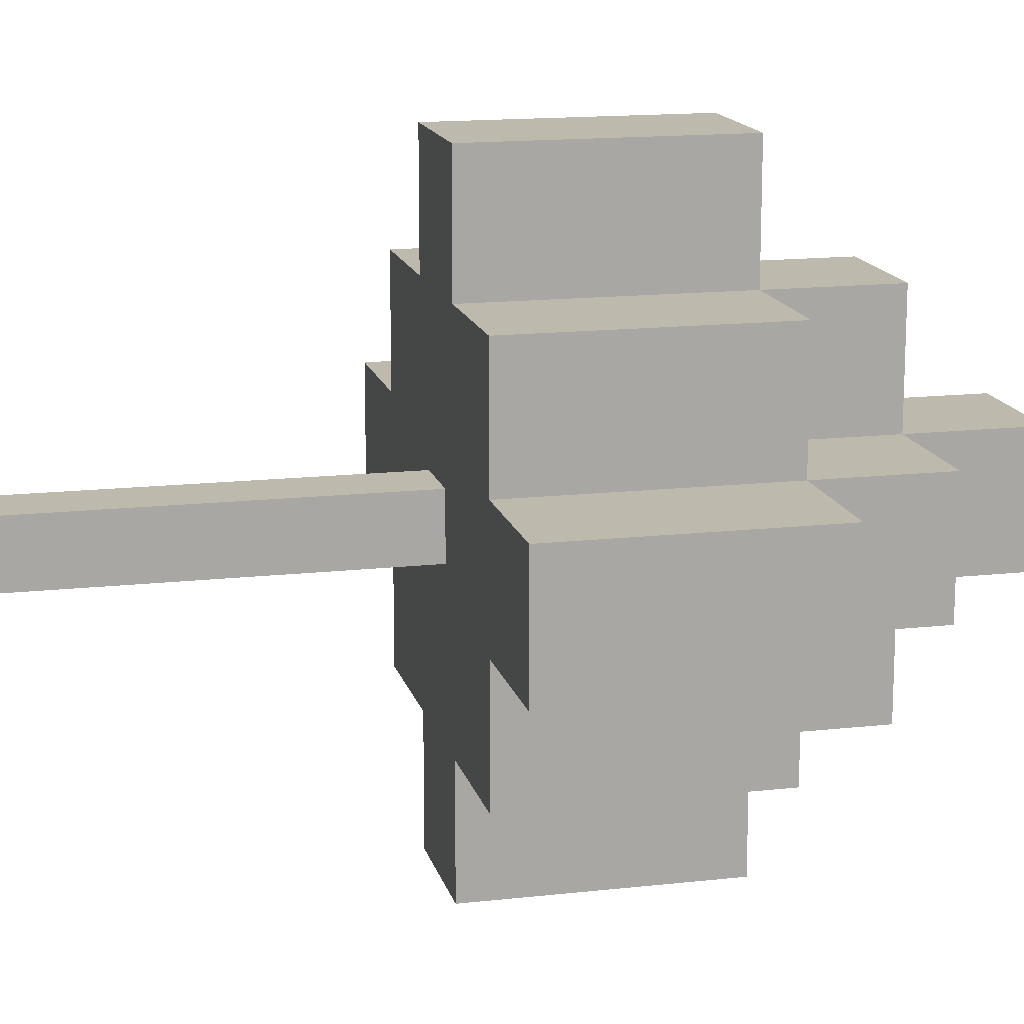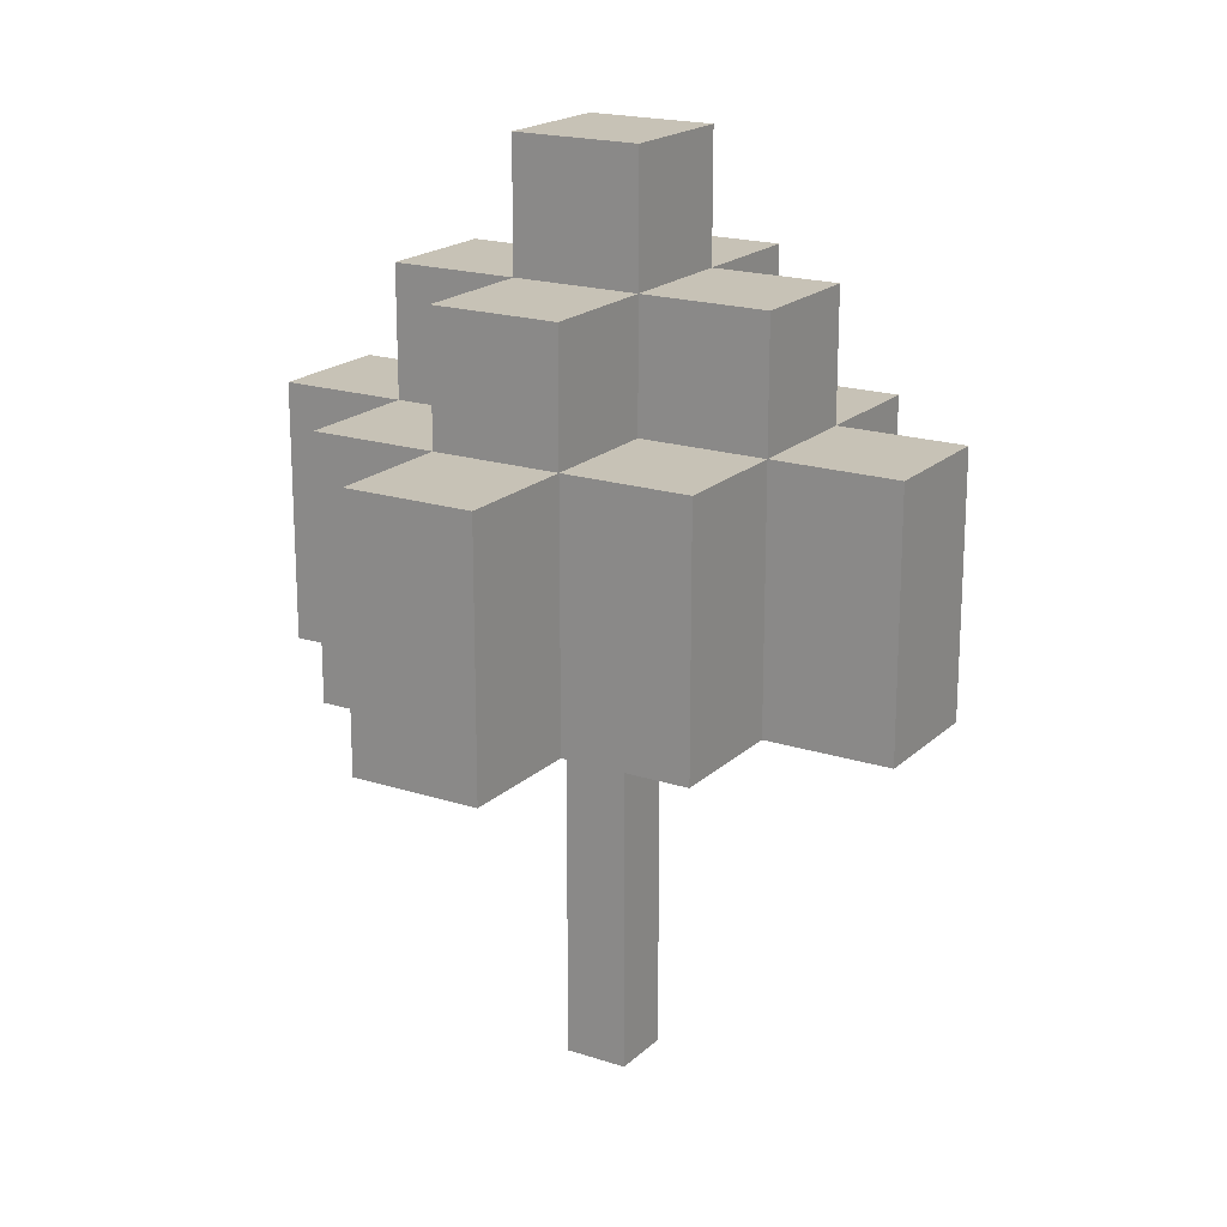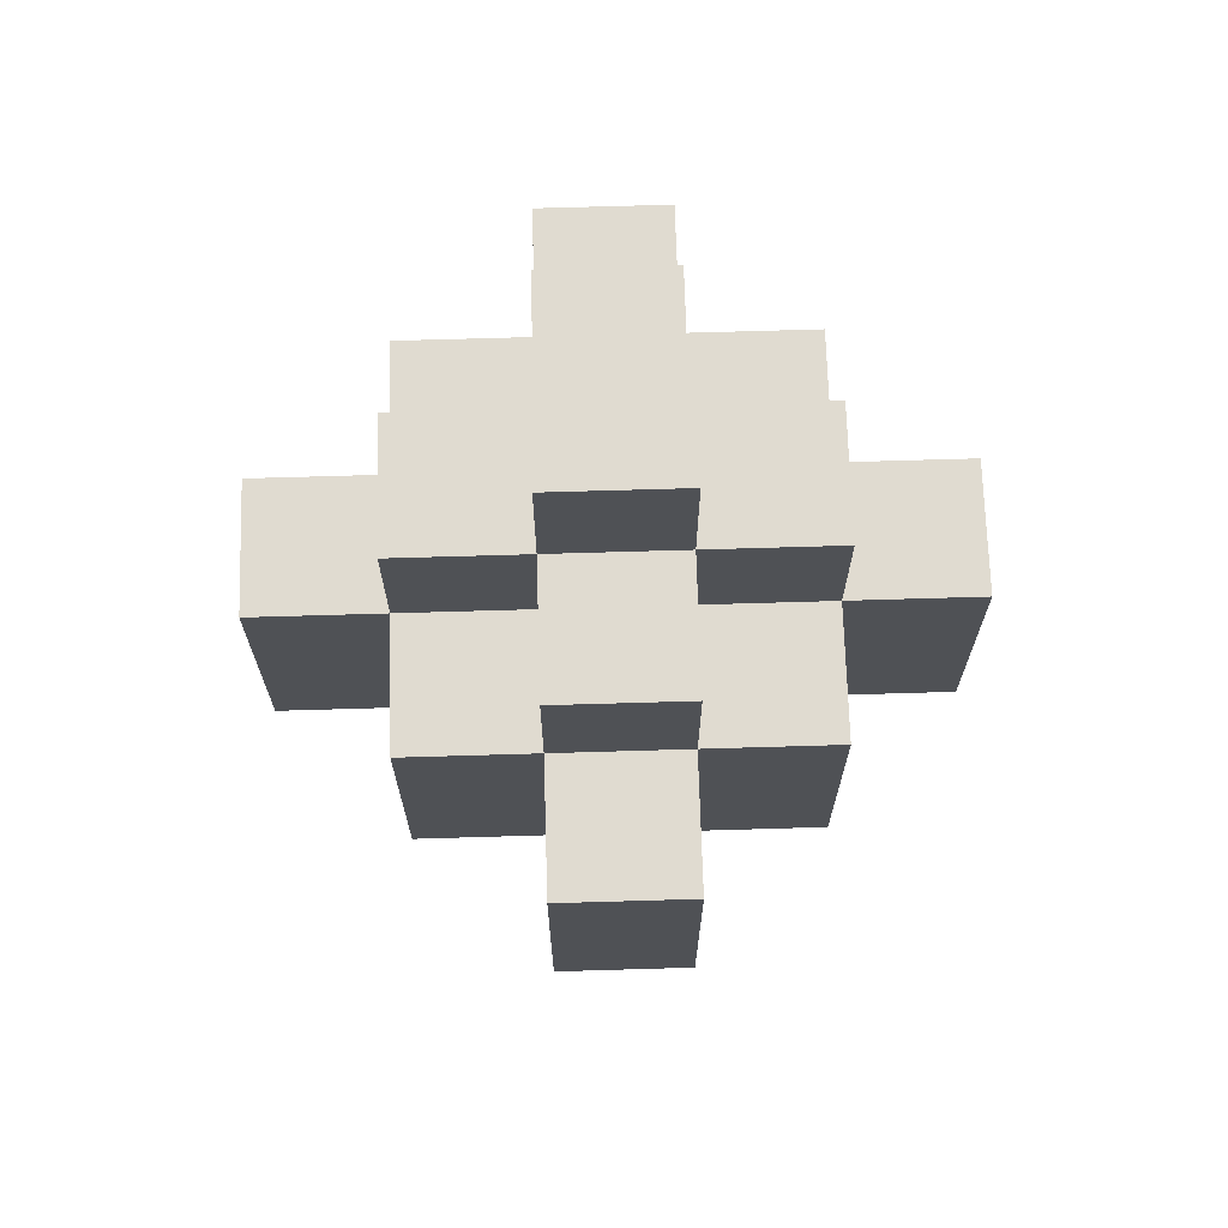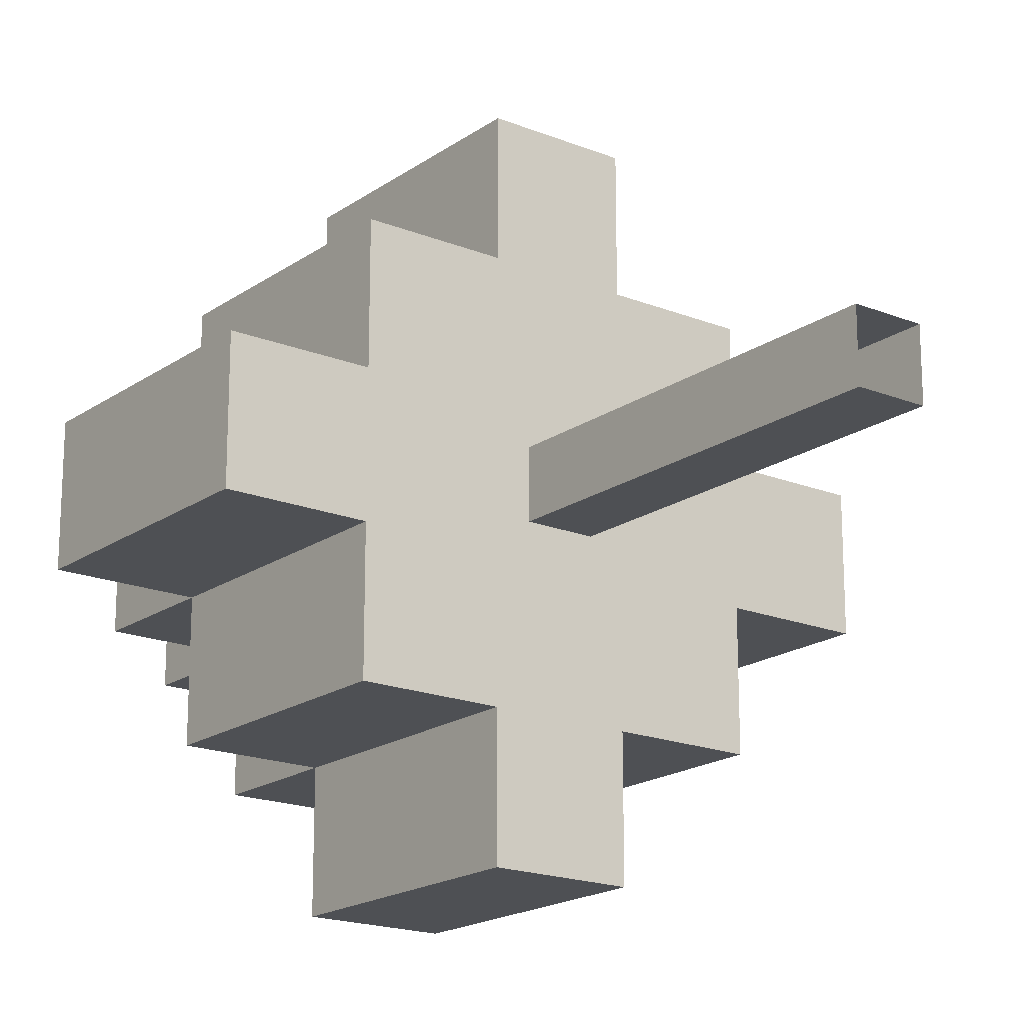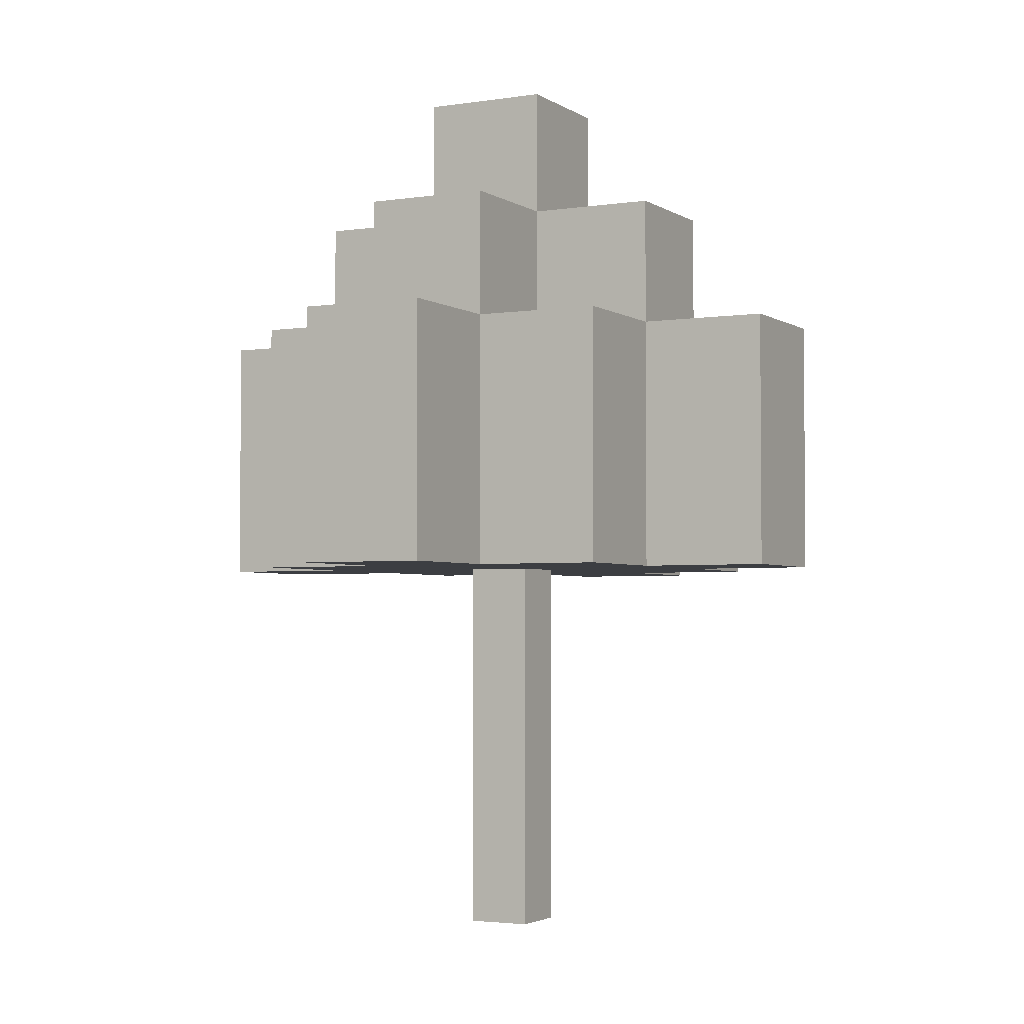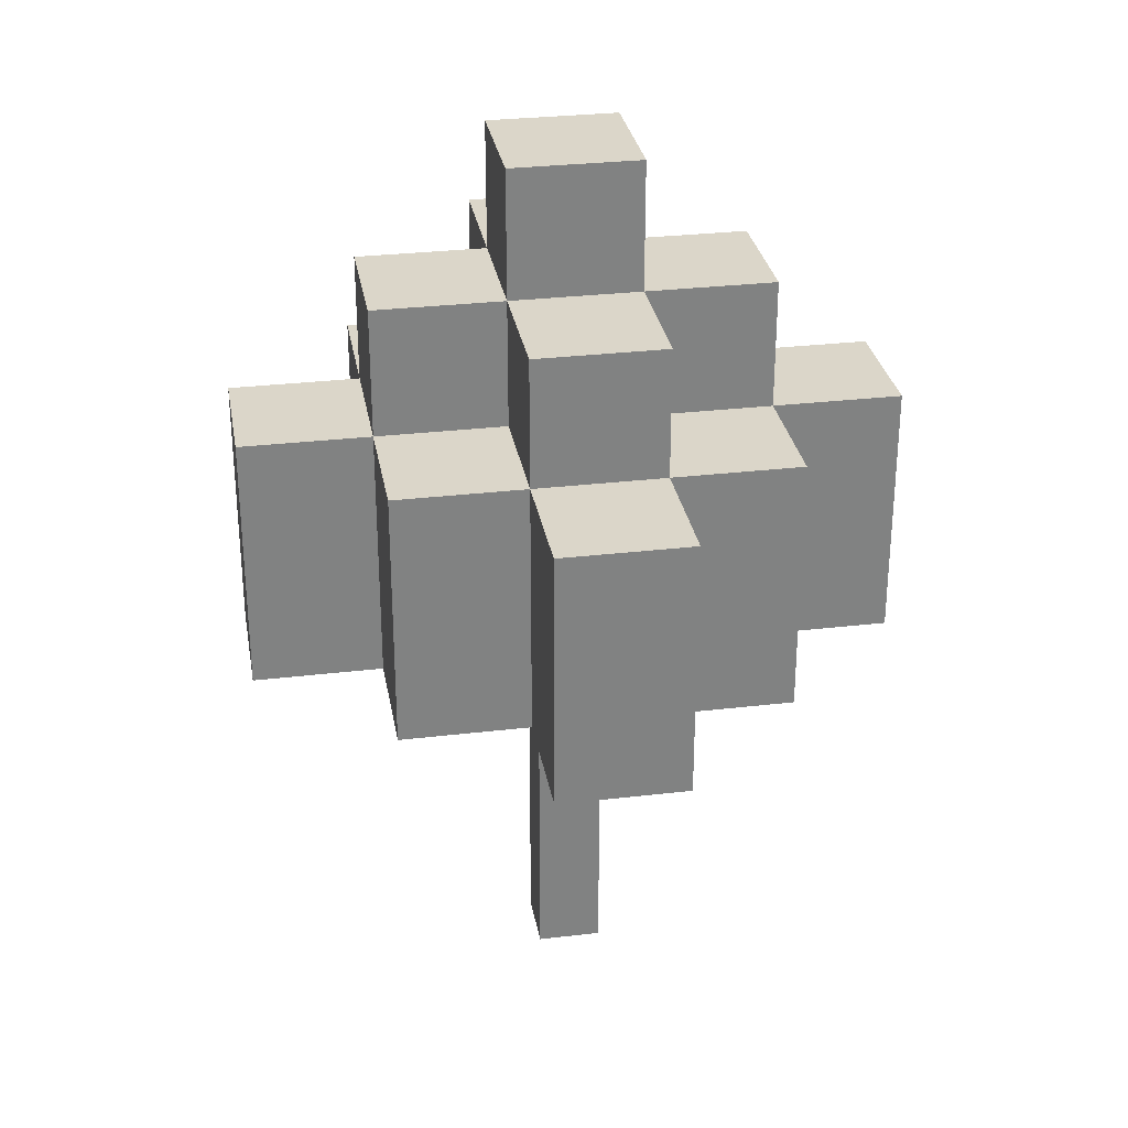
<metadata>
{"format":"obj","ext":"obj","renderer":"f3d","projection":"perspective","resolution":1024,"background":"white","views":[{"elev":15.1,"azim":-103.5,"up":"+Y"},{"elev":19.1,"azim":-58.6,"up":"+Z"},{"elev":69.9,"azim":-1.7,"up":"+Z"},{"elev":-18.6,"azim":142.5,"up":"+Y"},{"elev":-3.1,"azim":-152.3,"up":"+Z"},{"elev":29.8,"azim":170.2,"up":"+Z"}]}
</metadata>
<code>
g Winter_tree_010
v 0.2478 -0.2485 2.983
v -0.2522 -0.2485 -0.02159
v -0.2522 -0.2485 2.983
v 0.2478 -0.2485 -0.02159
v 0.2478 0.2515 2.983
v 0.2478 -0.2485 -0.02159
v 0.2478 -0.2485 2.983
v 0.2478 0.2515 -0.02159
v -0.2522 0.2515 2.983
v 0.2478 0.2515 -0.02159
v 0.2478 0.2515 2.983
v -0.2522 0.2515 -0.02159
v -0.2522 -0.2485 2.983
v -0.2522 0.2515 -0.02159
v -0.2522 0.2515 2.983
v -0.2522 -0.2485 -0.02159
v -0.5 -2.5 2.978
v 0.5 -2.5 4.978
v 0.5 -2.5 2.978
v -0.5 -2.5 4.978
v 2.5 -0.5 2.978
v 2.5 0.5 4.978
v 2.5 0.5 2.978
v 2.5 -0.5 4.978
v 0.5 2.5 2.978
v -0.5 2.5 4.978
v -0.5 2.5 2.978
v 0.5 2.5 4.978
v -2.5 0.5 2.978
v -2.5 -0.5 4.978
v -2.5 -0.5 2.978
v -2.5 0.5 4.978
v 1.5 -0.5 2.978
v 1.5 -1.5 4.978
v 1.5 -0.5 4.978
v 1.5 -1.5 2.978
v -0.5 -1.5 5.978
v 0.5 -0.5 5.978
v 0.5 -1.5 5.978
v -0.5 -0.5 5.978
v -1.5 -1.5 2.978
v -1.5 -0.5 4.978
v -1.5 -1.5 4.978
v -1.5 -0.5 2.978
v -1.5 0.5 2.978
v -1.5 1.5 4.978
v -1.5 0.5 4.978
v -1.5 1.5 2.978
v 0.5 1.5 5.978
v -0.5 0.5 5.978
v -0.5 1.5 5.978
v 0.5 0.5 5.978
v 1.5 1.5 2.978
v 1.5 0.5 4.978
v 1.5 1.5 4.978
v 1.5 0.5 2.978
v 0.5 -1.5 2.978
v 0.5 -2.5 4.978
v 0.5 -1.5 4.978
v 0.5 -2.5 2.978
v -0.5 -2.5 2.978
v -0.5 -1.5 4.978
v -0.5 -2.5 4.978
v -0.5 -1.5 2.978
v -0.5 1.5 2.978
v -0.5 2.5 4.978
v -0.5 1.5 4.978
v -0.5 2.5 2.978
v 0.5 2.5 4.978
v -0.5 1.5 4.978
v -0.5 2.5 4.978
v 0.5 1.5 4.978
v 0.5 2.5 2.978
v 0.5 1.5 4.978
v 0.5 2.5 4.978
v 0.5 1.5 2.978
v 0.5 1.5 2.978
v 1.5 1.5 4.978
v 0.5 1.5 4.978
v 1.5 1.5 2.978
v 1.5 0.5 4.978
v 0.5 1.5 4.978
v 1.5 1.5 4.978
v 0.5 0.5 4.978
v 1.5 -0.5 5.978
v 0.5 0.5 5.978
v 1.5 0.5 5.978
v 0.5 -0.5 5.978
v 1.5 -1.5 4.978
v 0.5 -0.5 4.978
v 1.5 -0.5 4.978
v 0.5 -1.5 4.978
v 1.5 -1.5 2.978
v 0.5 -1.5 4.978
v 1.5 -1.5 4.978
v 0.5 -1.5 2.978
v -0.5 -1.5 2.978
v -1.5 -1.5 4.978
v -0.5 -1.5 4.978
v -1.5 -1.5 2.978
v -1.5 -0.5 4.978
v -0.5 -1.5 4.978
v -1.5 -1.5 4.978
v -0.5 -0.5 4.978
v -1.5 0.5 5.978
v -0.5 -0.5 5.978
v -1.5 -0.5 5.978
v -0.5 0.5 5.978
v -1.5 1.5 4.978
v -0.5 0.5 4.978
v -1.5 0.5 4.978
v -0.5 1.5 4.978
v -1.5 1.5 2.978
v -0.5 1.5 4.978
v -1.5 1.5 4.978
v -0.5 1.5 2.978
v 2.5 -0.5 2.978
v 1.5 -0.5 4.978
v 2.5 -0.5 4.978
v 1.5 -0.5 2.978
v 1.5 0.5 2.978
v 2.5 0.5 4.978
v 1.5 0.5 4.978
v 2.5 0.5 2.978
v 2.5 -0.5 4.978
v 1.5 0.5 4.978
v 2.5 0.5 4.978
v 1.5 -0.5 4.978
v -1.5 -0.5 2.978
v -2.5 -0.5 4.978
v -1.5 -0.5 4.978
v -2.5 -0.5 2.978
v -2.5 0.5 4.978
v -1.5 -0.5 4.978
v -2.5 -0.5 4.978
v -1.5 0.5 4.978
v -2.5 0.5 2.978
v -1.5 0.5 4.978
v -2.5 0.5 4.978
v -1.5 0.5 2.978
v -0.5 0.5 6.978
v 0.5 -0.5 6.978
v -0.5 -0.5 6.978
v 0.5 0.5 6.978
v 0.5 -0.5 5.978
v 0.5 -1.5 4.978
v 0.5 -1.5 5.978
v 0.5 -0.5 4.978
v 1.5 -0.5 5.978
v 0.5 -0.5 4.978
v 0.5 -0.5 5.978
v 1.5 -0.5 4.978
v 1.5 0.5 5.978
v 1.5 -0.5 4.978
v 1.5 -0.5 5.978
v 1.5 0.5 4.978
v 0.5 0.5 5.978
v 1.5 0.5 4.978
v 1.5 0.5 5.978
v 0.5 0.5 4.978
v 0.5 1.5 5.978
v 0.5 0.5 4.978
v 0.5 0.5 5.978
v 0.5 1.5 4.978
v -0.5 1.5 5.978
v 0.5 1.5 4.978
v 0.5 1.5 5.978
v -0.5 1.5 4.978
v -0.5 0.5 5.978
v -0.5 1.5 4.978
v -0.5 1.5 5.978
v -0.5 0.5 4.978
v -1.5 0.5 5.978
v -0.5 0.5 4.978
v -0.5 0.5 5.978
v -1.5 0.5 4.978
v -1.5 -0.5 5.978
v -1.5 0.5 4.978
v -1.5 0.5 5.978
v -1.5 -0.5 4.978
v -0.5 -0.5 5.978
v -1.5 -0.5 4.978
v -1.5 -0.5 5.978
v -0.5 -0.5 4.978
v -0.5 -1.5 5.978
v -0.5 -0.5 4.978
v -0.5 -0.5 5.978
v -0.5 -1.5 4.978
v 0.5 -0.5 6.978
v -0.5 -0.5 5.978
v -0.5 -0.5 6.978
v 0.5 -0.5 5.978
v 0.5 0.5 6.978
v 0.5 -0.5 5.978
v 0.5 -0.5 6.978
v 0.5 0.5 5.978
v -0.5 0.5 6.978
v 0.5 0.5 5.978
v 0.5 0.5 6.978
v -0.5 0.5 5.978
v -0.5 -0.5 6.978
v -0.5 0.5 5.978
v -0.5 0.5 6.978
v -0.5 -0.5 5.978
v 0.5 -1.5 4.978
v -0.5 -1.5 5.978
v 0.5 -1.5 5.978
v -0.5 -1.5 4.978
v 0.5 -2.5 4.978
v -0.5 -1.5 4.978
v 0.5 -1.5 4.978
v -0.5 -2.5 4.978
v -1.5 -0.5 2.978
v -2.5 0.5 2.978
v -2.5 -0.5 2.978
v -1.5 0.5 2.978
v -0.5 -1.5 2.978
v 1.5 -0.5 2.978
v 0.5 -1.5 2.978
v 1.5 -1.5 2.978
v -0.5 -2.5 2.978
v 0.5 -2.5 2.978
v -1.5 -1.5 2.978
v -0.5 1.5 2.978
v -1.5 1.5 2.978
v 0.5 2.5 2.978
v -0.5 2.5 2.978
v 0.5 1.5 2.978
v 1.5 0.5 2.978
v 1.5 1.5 2.978
v 2.5 -0.5 2.978
v 2.5 0.5 2.978
v -1.5 0.5 2.978
v 0.5 1.5 2.978
v -0.5 1.5 2.978
g Winter_tree_010_0
f 3 2 1
f 4 1 2
f 7 6 5
f 8 5 6
f 11 10 9
f 12 9 10
f 15 14 13
f 16 13 14
f 19 18 17
f 20 17 18
f 23 22 21
f 24 21 22
f 27 26 25
f 28 25 26
f 31 30 29
f 32 29 30
f 35 34 33
f 36 33 34
f 39 38 37
f 40 37 38
f 43 42 41
f 44 41 42
f 47 46 45
f 48 45 46
f 51 50 49
f 52 49 50
f 55 54 53
f 56 53 54
f 59 58 57
f 60 57 58
f 63 62 61
f 64 61 62
f 67 66 65
f 68 65 66
f 71 70 69
f 72 69 70
f 75 74 73
f 76 73 74
f 79 78 77
f 80 77 78
f 83 82 81
f 84 81 82
f 87 86 85
f 88 85 86
f 91 90 89
f 92 89 90
f 95 94 93
f 96 93 94
f 99 98 97
f 100 97 98
f 103 102 101
f 104 101 102
f 107 106 105
f 108 105 106
f 111 110 109
f 112 109 110
f 115 114 113
f 116 113 114
f 119 118 117
f 120 117 118
f 123 122 121
f 124 121 122
f 127 126 125
f 128 125 126
f 131 130 129
f 132 129 130
f 135 134 133
f 136 133 134
f 139 138 137
f 140 137 138
f 143 142 141
f 144 141 142
f 147 146 145
f 148 145 146
f 151 150 149
f 152 149 150
f 155 154 153
f 156 153 154
f 159 158 157
f 160 157 158
f 163 162 161
f 164 161 162
f 167 166 165
f 168 165 166
f 171 170 169
f 172 169 170
f 175 174 173
f 176 173 174
f 179 178 177
f 180 177 178
f 183 182 181
f 184 181 182
f 187 186 185
f 188 185 186
f 191 190 189
f 192 189 190
f 195 194 193
f 196 193 194
f 199 198 197
f 200 197 198
f 203 202 201
f 204 201 202
f 207 206 205
f 208 205 206
f 211 210 209
f 212 209 210
f 215 214 213
f 214 216 213
f 216 217 213
f 218 217 216
f 219 217 218
f 220 219 218
f 221 217 219
f 222 221 219
f 217 223 213
f 225 224 216
f 227 226 224
f 226 228 224
f 229 218 228
f 230 229 228
f 231 218 229
f 232 231 229
f 234 218 233
f 235 234 233

</code>
